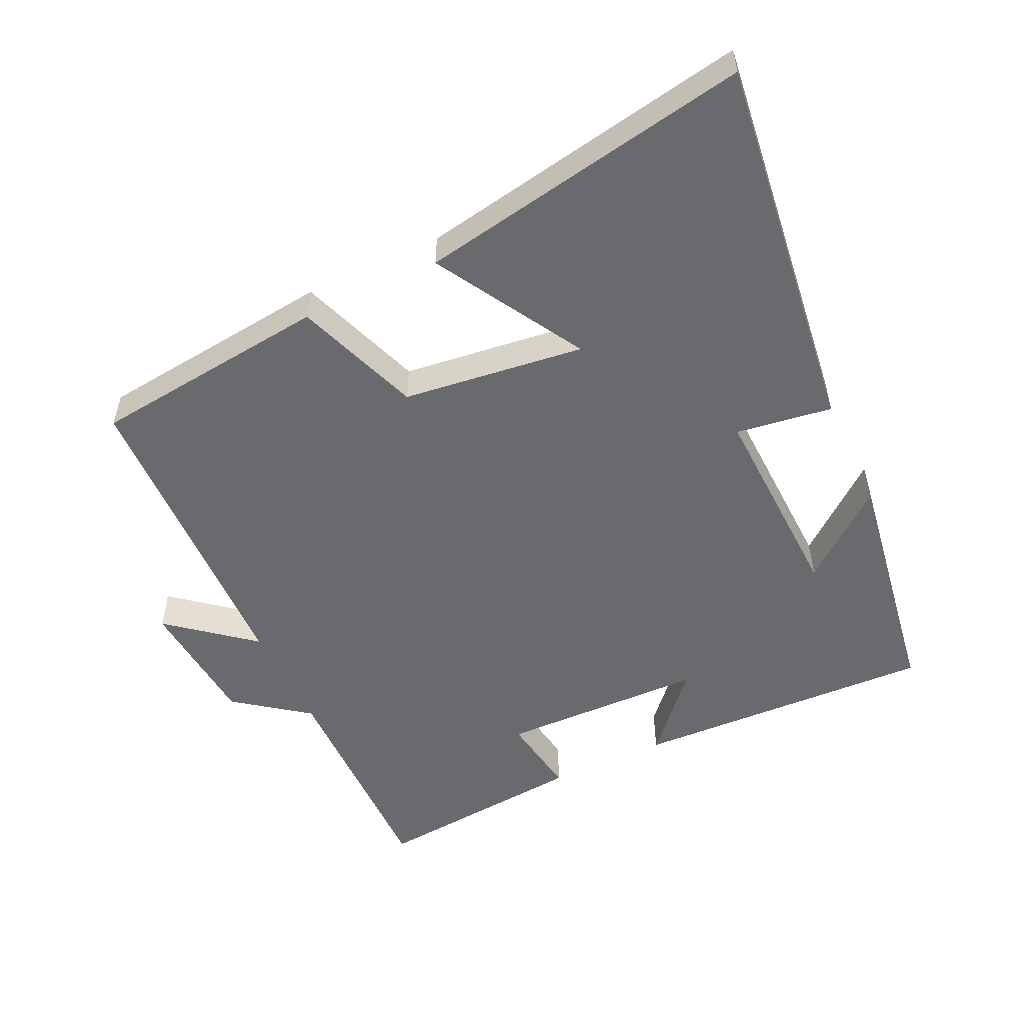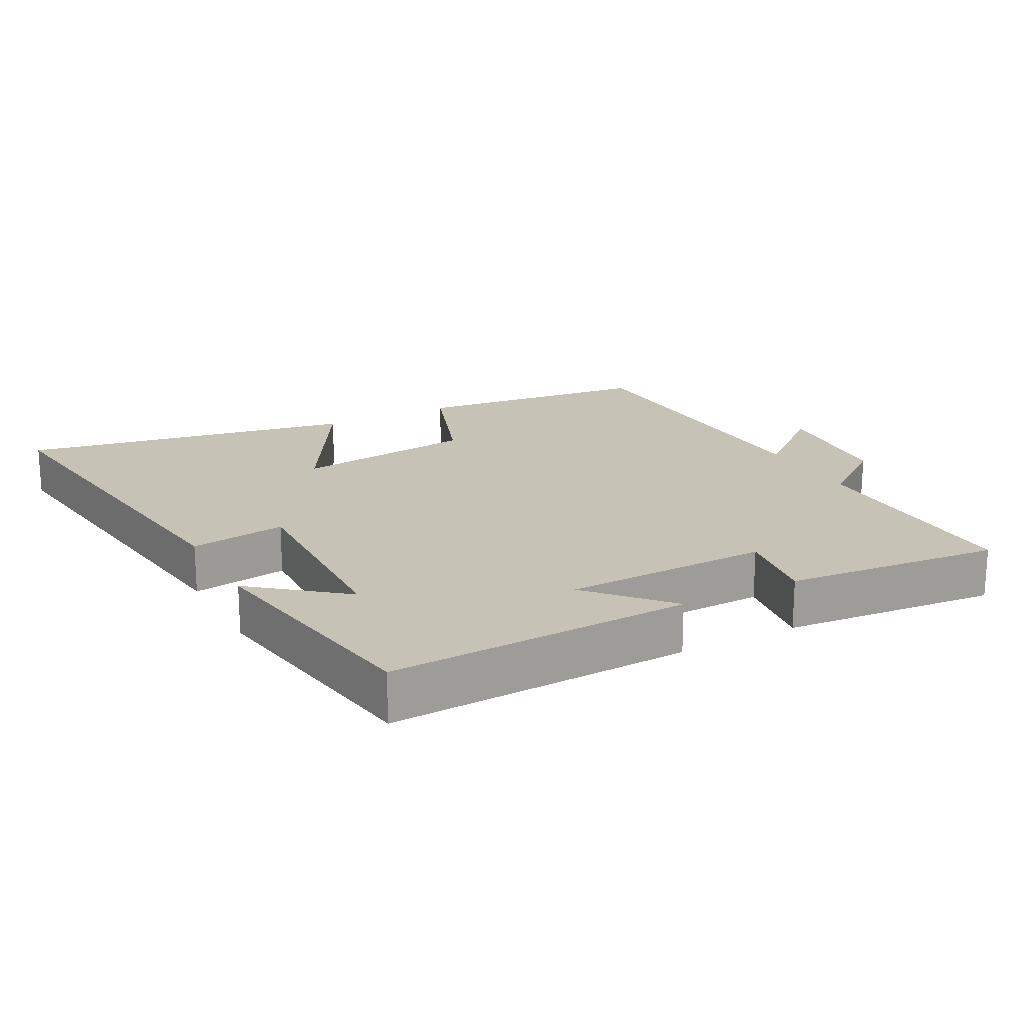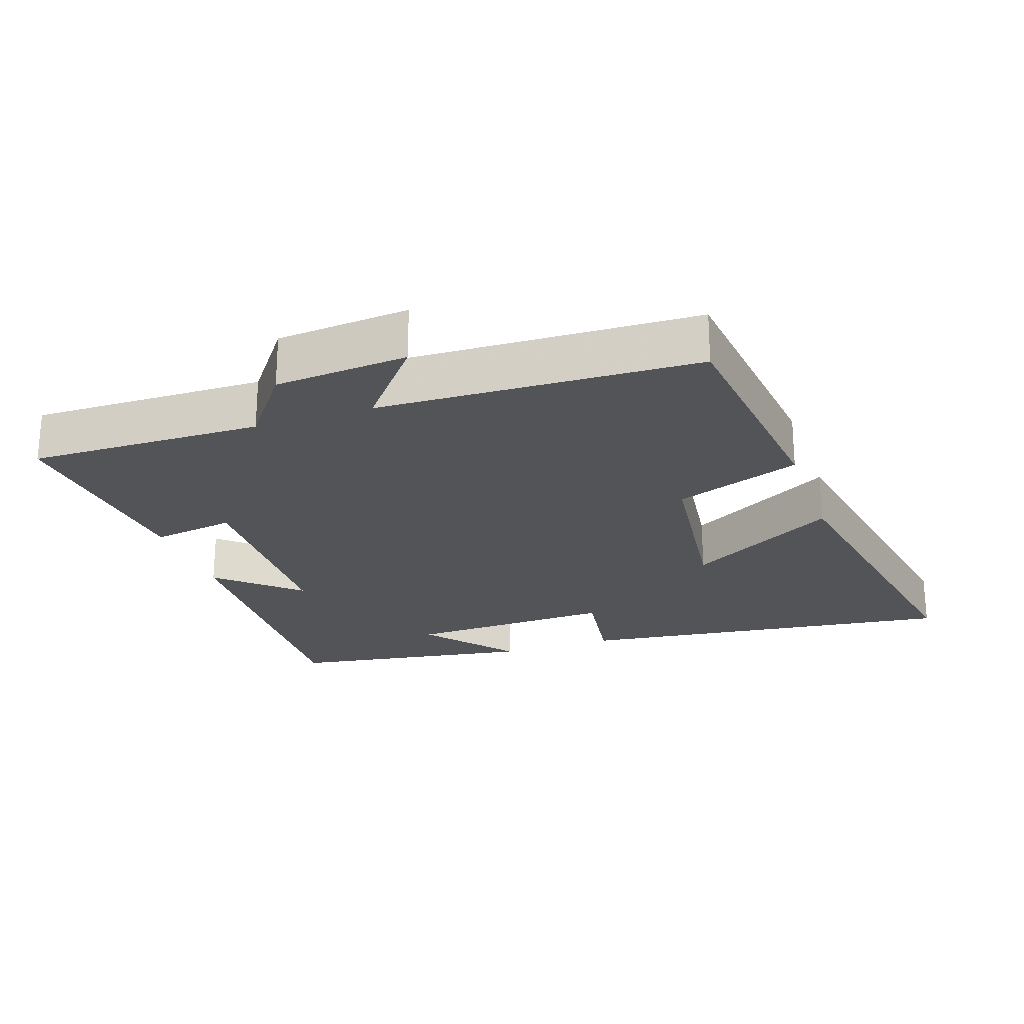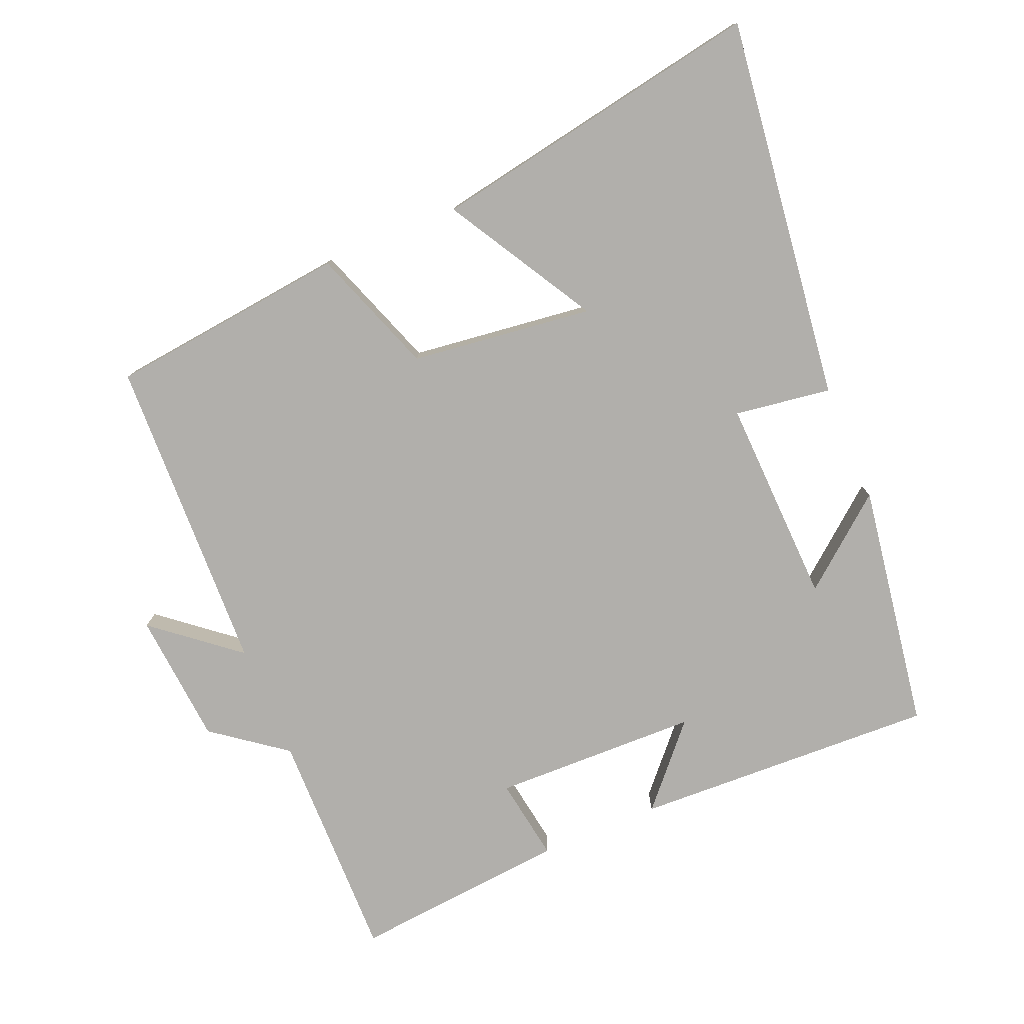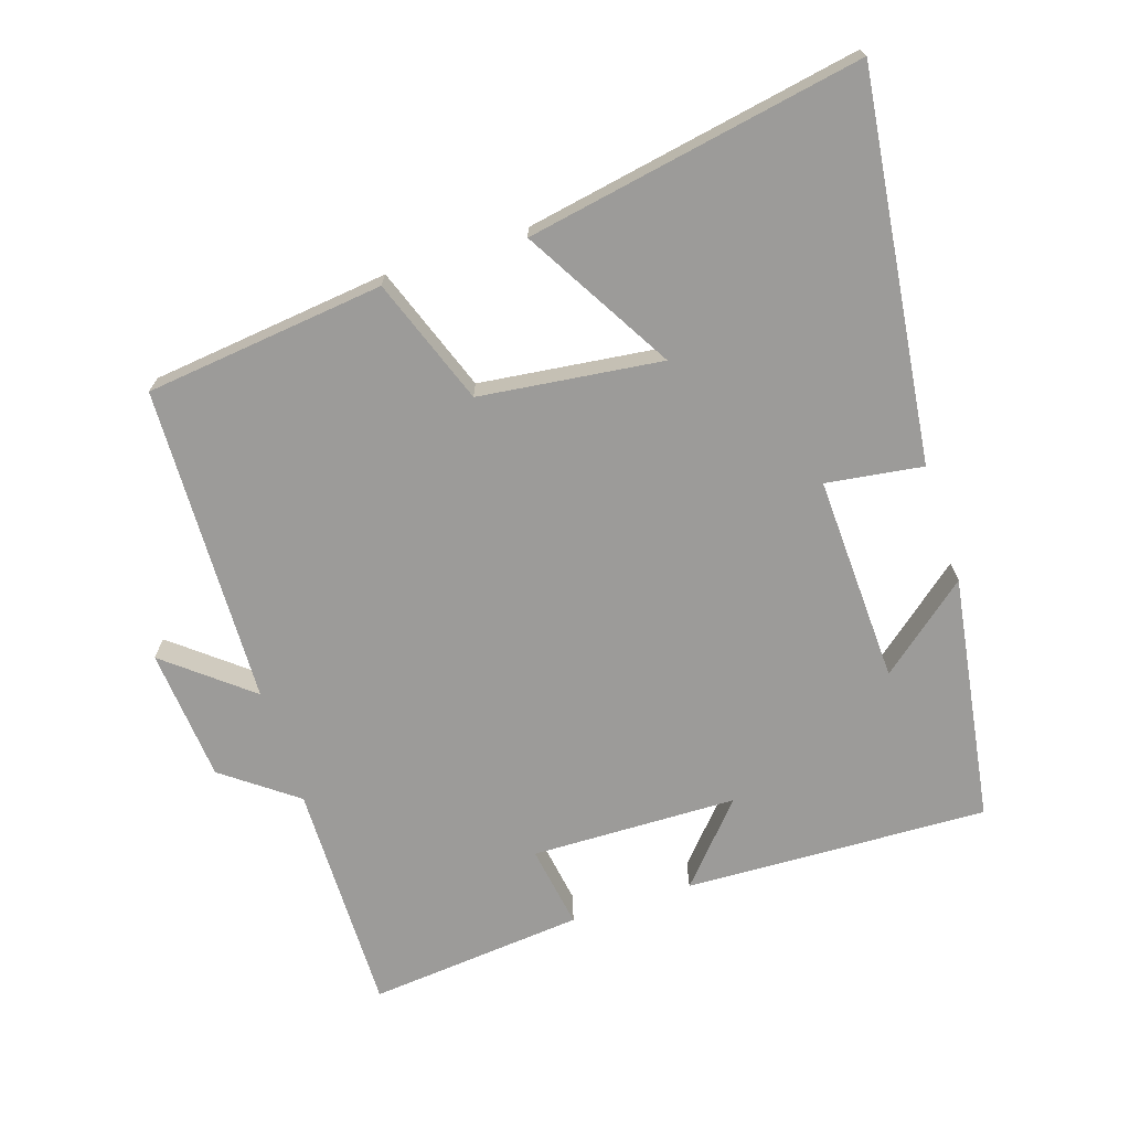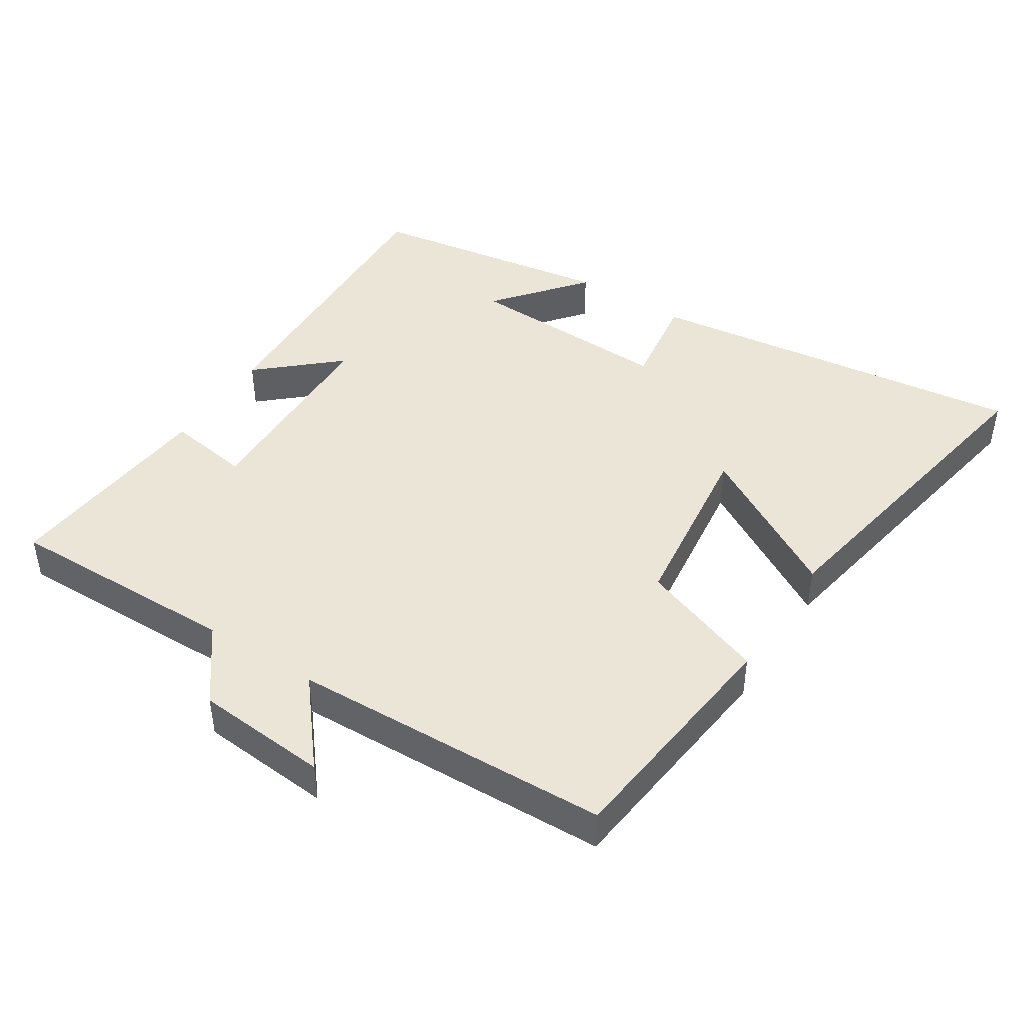
<metadata>
{"format":"obj","ext":"obj","renderer":"f3d","projection":"perspective","resolution":1024,"background":"white","views":[{"elev":-53.0,"azim":-154.6,"up":"+Y"},{"elev":19.2,"azim":-28.0,"up":"+Y"},{"elev":-23.5,"azim":109.0,"up":"+Y"},{"elev":-78.2,"azim":-157.1,"up":"+Y"},{"elev":-69.8,"azim":-161.7,"up":"+Y"},{"elev":44.3,"azim":122.8,"up":"+Y"}]}
</metadata>
<code>
v 0.506 0.07 0.529
v 0.5 0.07 0.185
v 0.607 0.07 0.104
v 0.623 0.07 -0.092
v 0.5 0.07 0.009
v 0.483 0.07 -0.461
v 0.13 0.07 -0.5
v 0.063 0.07 -0.314
v -0.205 0.07 -0.28
v -0.078 0.07 -0.5
v -0.573 0.07 -0.588
v -0.5 0.07 -0.023
v -0.358 0.07 -0.044
v -0.368 0.07 0.262
v -0.5 0.07 0.155
v -0.442 0.07 0.519
v 0.005 0.07 0.5
v -0.098 0.07 0.385
v 0.206 0.07 0.377
v 0.187 0.07 0.5
v 0.506 0 0.529
v 0.5 0 0.185
v 0.607 0 0.104
v 0.623 0 -0.092
v 0.5 0 0.009
v 0.483 0 -0.461
v 0.13 0 -0.5
v 0.063 0 -0.314
v -0.205 0 -0.28
v -0.078 0 -0.5
v -0.573 0 -0.588
v -0.5 0 -0.023
v -0.358 0 -0.044
v -0.368 0 0.262
v -0.5 0 0.155
v -0.442 0 0.519
v 0.005 0 0.5
v -0.098 0 0.385
v 0.206 0 0.377
v 0.187 0 0.5
f 19 20 1 2
f 18 19 2 3
f 16 17 18
f 14 15 16
f 14 16 18 3
f 10 11 12 13
f 9 10 13
f 8 9 13 14
f 5 6 7 8
f 5 8 14 3
f 3 4 5
f 22 21 40 39
f 23 22 39 38
f 38 37 36
f 36 35 34
f 23 38 36 34
f 33 32 31 30
f 33 30 29
f 34 33 29 28
f 28 27 26 25
f 23 34 28 25
f 25 24 23
f 1 21 22 2
f 2 22 23 3
f 3 23 24 4
f 4 24 25 5
f 5 25 26 6
f 6 26 27 7
f 7 27 28 8
f 8 28 29 9
f 9 29 30 10
f 10 30 31 11
f 11 31 32 12
f 12 32 33 13
f 13 33 34 14
f 14 34 35 15
f 15 35 36 16
f 16 36 37 17
f 17 37 38 18
f 18 38 39 19
f 19 39 40 20
f 20 40 21 1

</code>
